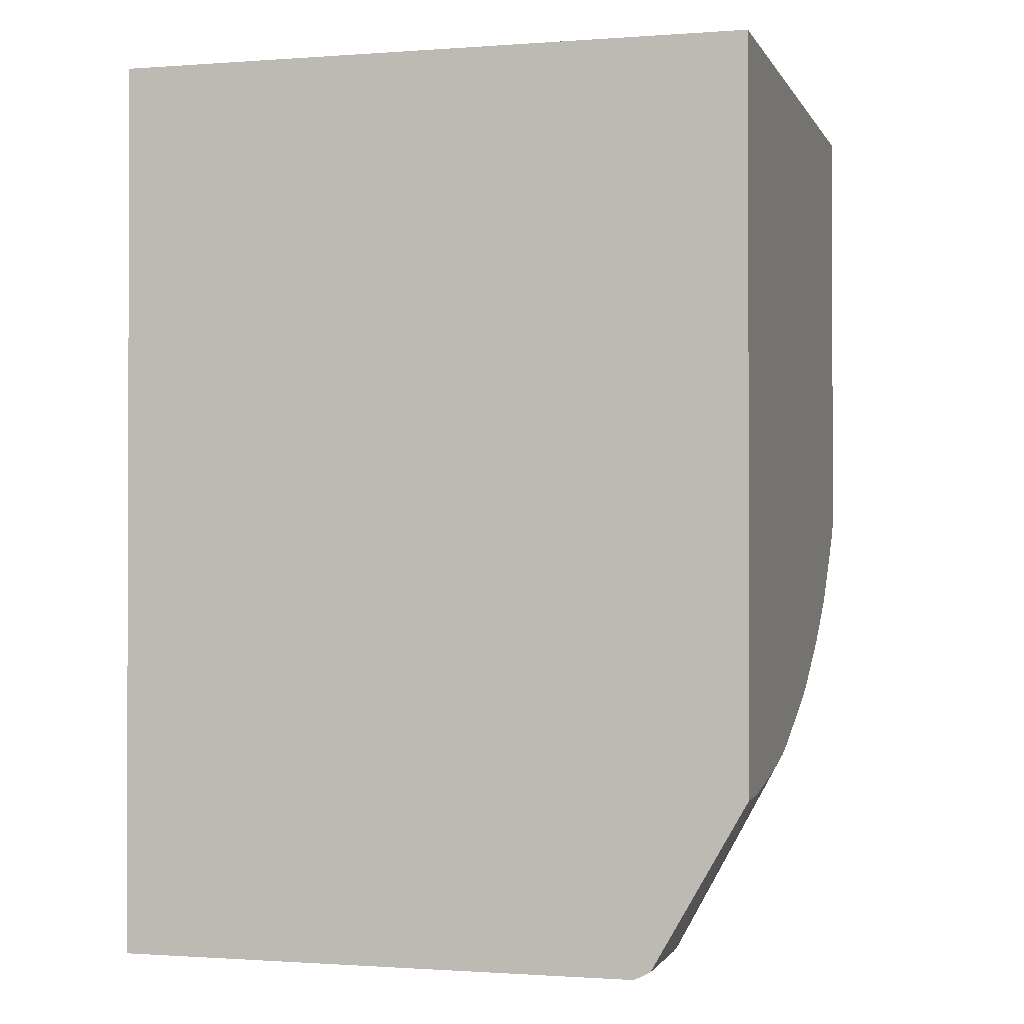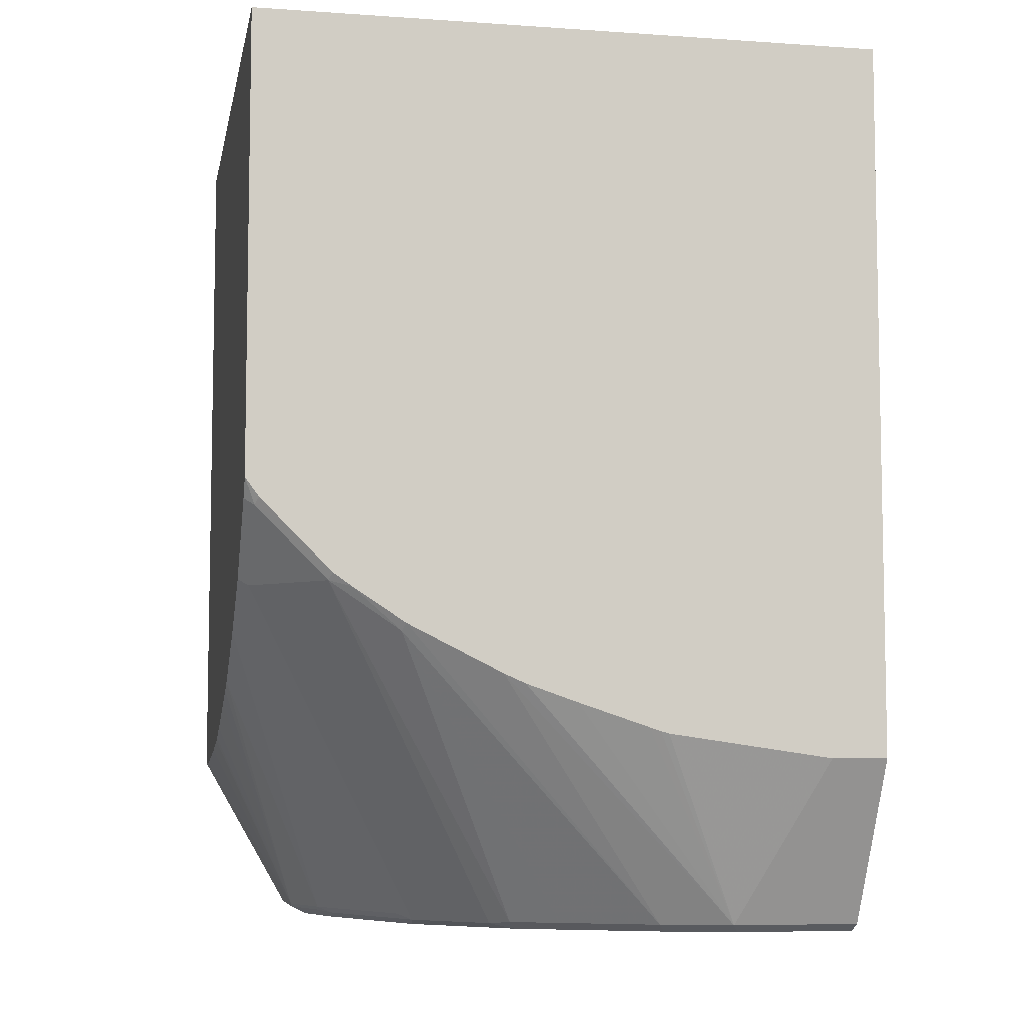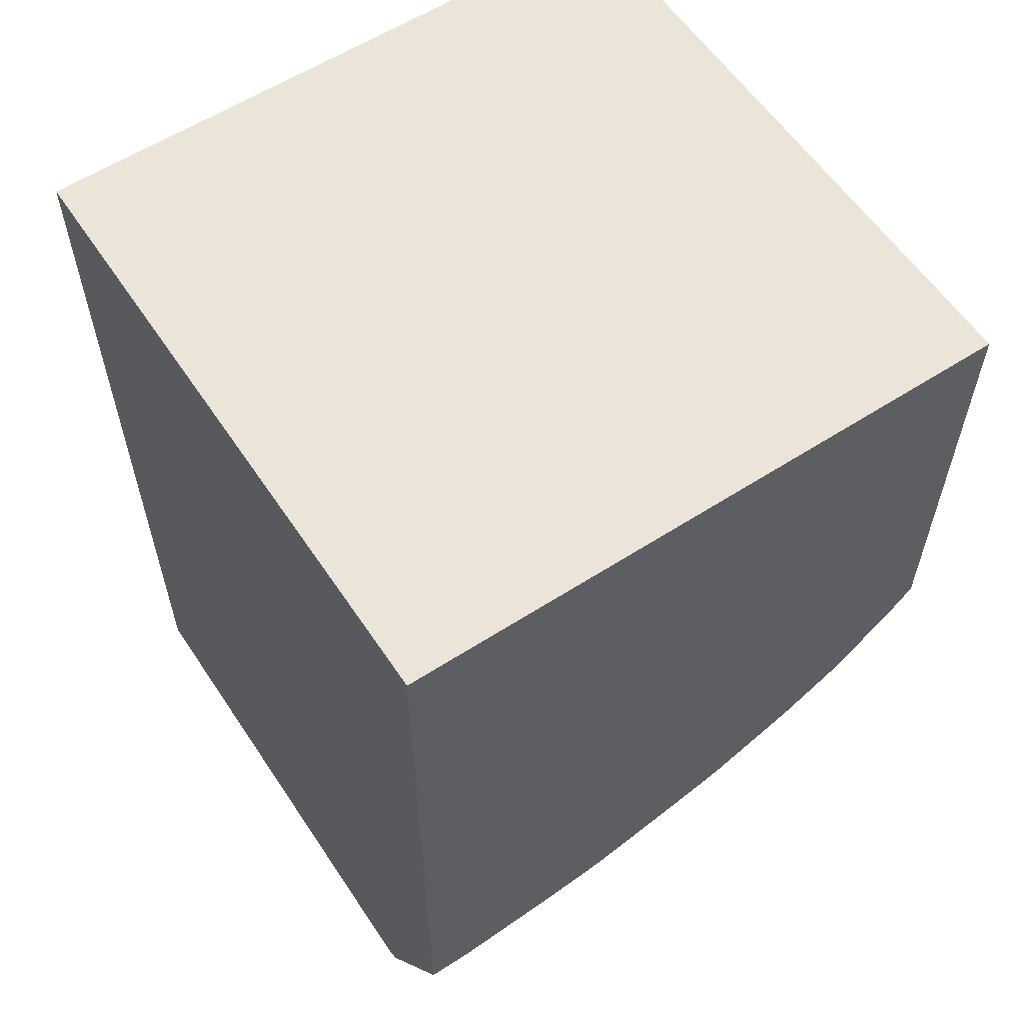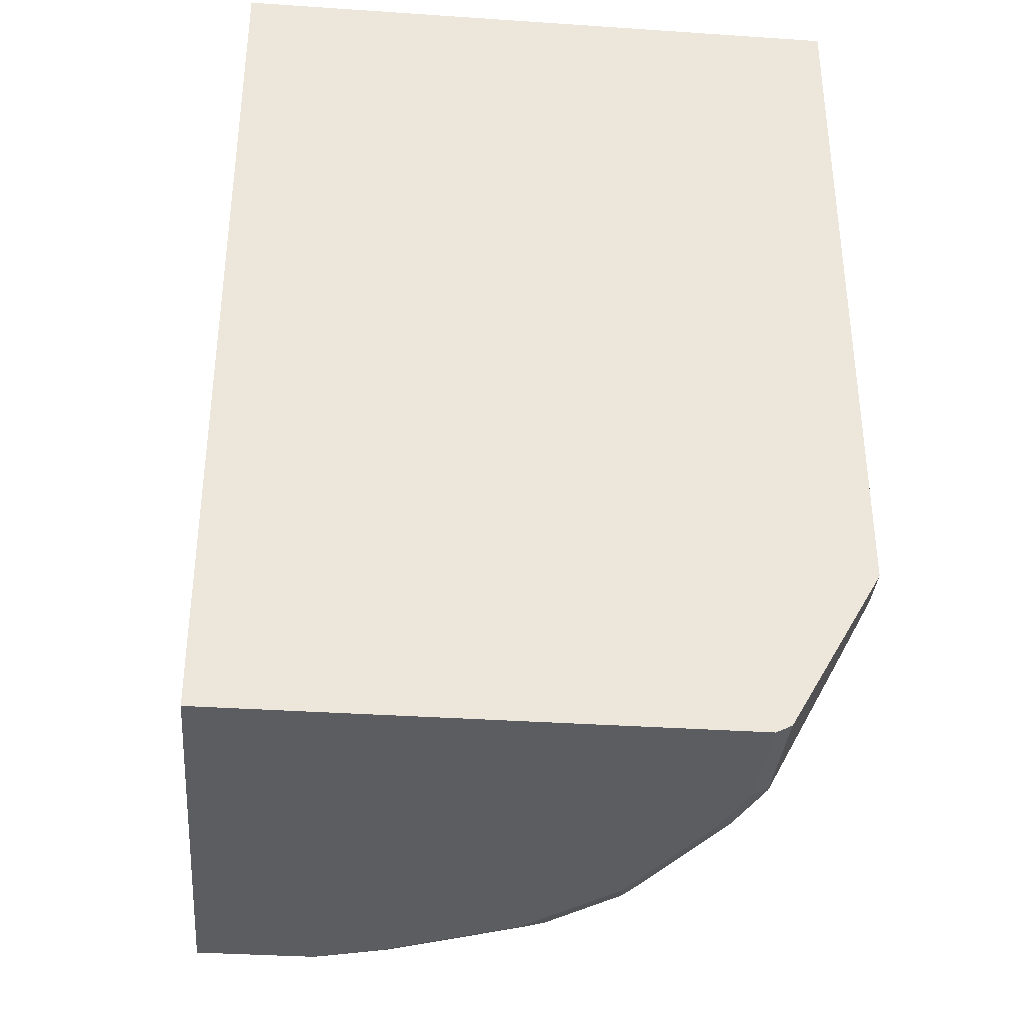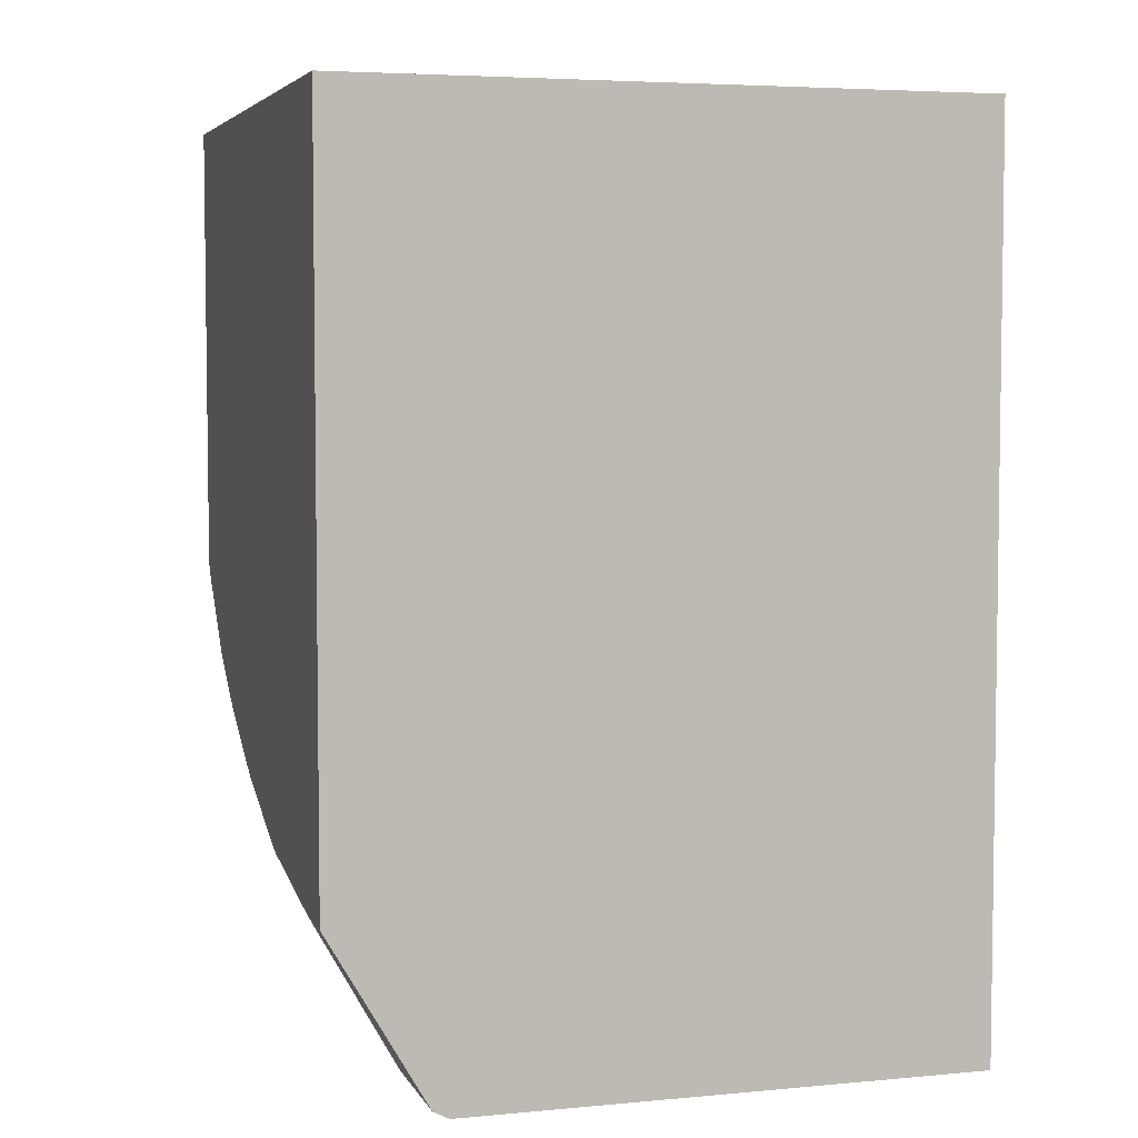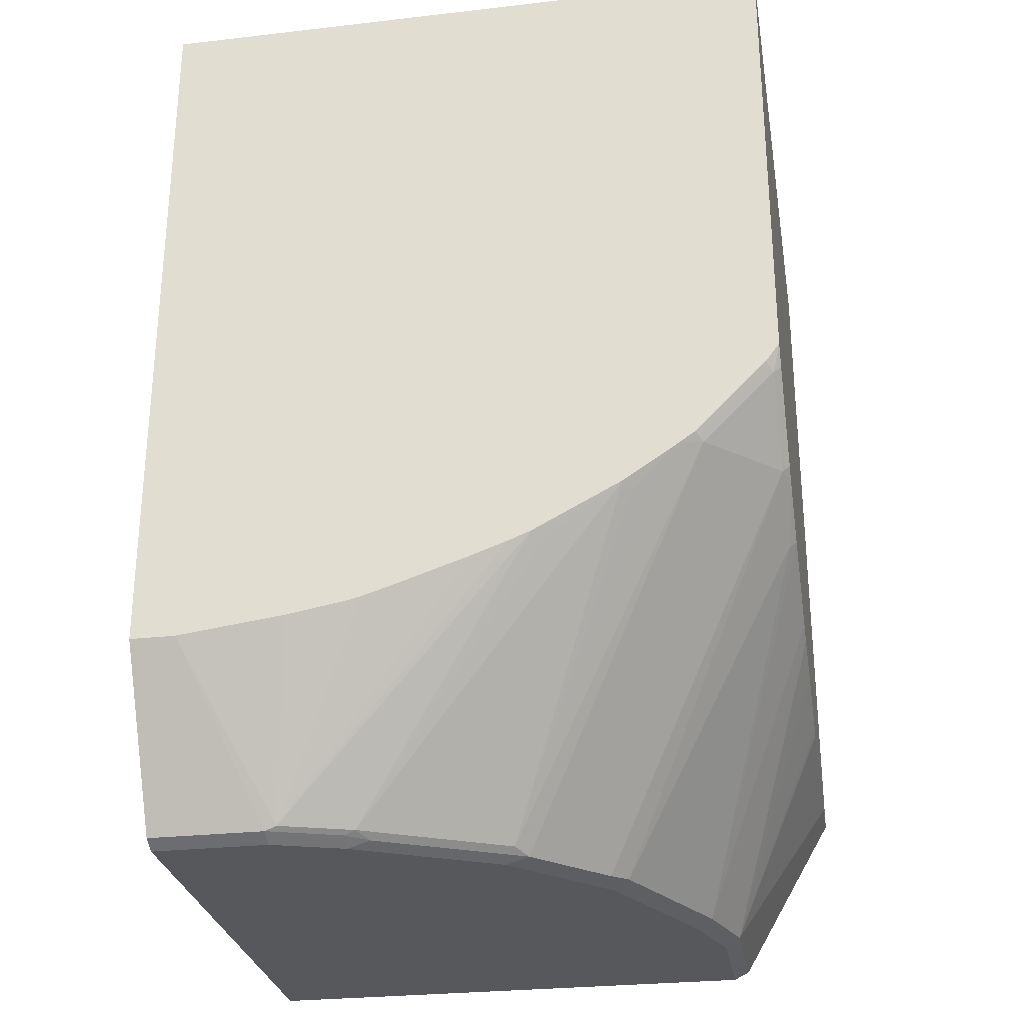
<metadata>
{"format":"obj","ext":"obj","renderer":"f3d","projection":"perspective","resolution":1024,"background":"white","views":[{"elev":-1.0,"azim":15.4,"up":"+Y"},{"elev":-6.9,"azim":169.3,"up":"+Y"},{"elev":59.0,"azim":56.5,"up":"+Y"},{"elev":-35.4,"azim":-5.1,"up":"+Y"},{"elev":4.9,"azim":-106.5,"up":"+Y"},{"elev":-28.2,"azim":99.6,"up":"+Y"}]}
</metadata>
<code>
v -0.003578 -0.4245 -0.4245
v -0.003578 -0.4245 -0.001792
v -0.003578 -0.4227 -0.428
v 0.09648 -0.4245 -0.4245
v 0.4245 -0.4245 -0.001792
v -0.003578 0.3087 -0.001792
v -0.003578 -0.418 -0.4373
v 0.1029 -0.418 -0.4373
v 0.1544 -0.4245 -0.4052
v 0.4245 -0.4245 -0.09652
v 0.4374 -0.418 -0.001792
v 0.5148 0.3087 -0.001792
v 0.5148 0.3108 -0.5171
v -0.003578 0.3087 -0.5171
v -0.003578 -0.2817 -0.5171
v 0.1608 -0.418 -0.4181
v 0.04249 -0.2817 -0.5171
v 0.1776 -0.2624 -0.5171
v 0.1843 -0.2605 -0.5171
v 0.1934 -0.2575 -0.5171
v 0.2513 -0.2382 -0.5171
v 0.2933 -0.2238 -0.5171
v 0.3107 -0.2161 -0.5171
v 0.2316 -0.4245 -0.3666
v 0.4052 -0.4245 -0.1544
v 0.4374 -0.418 -0.09652
v 0.5148 -0.2829 -0.001792
v 0.5148 -0.066 -0.5171
v 0.238 -0.418 -0.3795
v 0.3878 -0.1775 -0.5171
v 0.3907 -0.1832 -0.5113
v 0.2701 -0.4245 -0.3473
v 0.3859 -0.4245 -0.193
v 0.4076 -0.4196 -0.1737
v 0.418 -0.418 -0.1544
v 0.4196 -0.4148 -0.164
v 0.4389 -0.4148 -0.1062
v 0.5148 -0.2829 -0.03862
v 0.5148 -0.08126 -0.5058
v 0.5065 -0.0868 -0.5113
v 0.5036 -0.08097 -0.5171
v 0.2766 -0.418 -0.3601
v 0.4308 -0.1495 -0.5171
v 0.4486 -0.1447 -0.5113
v 0.2918 -0.4196 -0.3473
v 0.3087 -0.4245 -0.3087
v 0.3473 -0.4245 -0.2701
v 0.3497 -0.4196 -0.2894
v 0.369 -0.4196 -0.2509
v 0.3811 -0.4148 -0.2412
v 0.5148 -0.1778 -0.39
v 0.5081 -0.2187 -0.328
v 0.5148 -0.2153 -0.318
v 0.5148 -0.2523 -0.2123
v 0.5148 -0.2562 -0.2
v 0.5148 -0.261 -0.1844
v 0.5148 -0.2636 -0.1737
v 0.5148 -0.2716 -0.1267
v 0.5148 -0.2224 -0.3002
v 0.5148 -0.2331 -0.2701
v 0.5148 -0.1392 -0.4479
v 0.4843 -0.1003 -0.5171
v 0.5065 -0.1254 -0.4727
v 0.4457 -0.1389 -0.5171
v 0.4872 -0.1447 -0.4727
v 0.328 -0.4245 -0.2894
v 0.3617 -0.4148 -0.2797
v 0.5065 -0.1447 -0.4534
v 0.5065 -0.1832 -0.3956
v 0.5148 -0.1495 -0.4331
f 36 53 37
f 31 43 44
f 31 44 42
f 32 42 45
f 32 45 46
f 33 47 48
f 34 36 35
f 34 49 50
f 34 50 36
f 36 50 51
f 36 51 52
f 30 43 31
f 36 52 53
f 33 48 49
f 29 31 42
f 25 49 34
f 28 39 40
f 26 37 38
f 26 36 37
f 26 35 36
f 25 35 26
f 25 34 35
f 25 33 49
f 24 42 32
f 24 29 42
f 16 31 29
f 16 30 31
f 16 23 30
f 37 54 55
f 13 17 15
f 28 40 41
f 37 55 56
f 48 67 50
f 37 57 58
f 13 18 17
f 67 70 69
f 67 68 70
f 63 68 65
f 61 68 63
f 61 70 68
f 51 69 70
f 51 67 69
f 51 53 52
f 50 67 51
f 48 68 67
f 48 65 68
f 48 50 49
f 47 66 48
f 46 48 66
f 45 48 46
f 44 48 45
f 37 58 38
f 37 53 59
f 37 59 60
f 37 60 54
f 39 61 40
f 40 62 41
f 37 56 57
f 40 61 63
f 40 65 44
f 40 44 64
f 40 64 62
f 42 44 45
f 43 64 44
f 44 65 48
f 40 63 65
f 13 19 18
f 13 15 14
f 13 21 20
f 7 17 8
f 7 15 17
f 6 13 14
f 6 12 13
f 5 26 11
f 5 10 26
f 4 16 9
f 4 8 16
f 3 8 4
f 3 7 8
f 2 12 6
f 2 27 12
f 2 11 27
f 2 5 11
f 1 5 2
f 1 10 5
f 1 25 10
f 13 20 19
f 1 2 6
f 1 6 14
f 1 14 15
f 1 15 7
f 1 7 3
f 8 17 18
f 1 3 4
f 1 9 24
f 1 24 32
f 1 32 46
f 1 46 66
f 1 66 47
f 1 47 33
f 1 4 9
f 8 18 19
f 1 33 25
f 8 20 21
f 13 22 21
f 8 19 20
f 13 23 22
f 13 30 23
f 13 43 30
f 13 64 43
f 13 62 64
f 13 41 62
f 12 28 13
f 12 39 28
f 12 61 39
f 12 70 61
f 12 51 70
f 12 53 51
f 12 59 53
f 13 28 41
f 12 54 60
f 8 22 23
f 12 60 59
f 8 23 16
f 9 16 29
f 9 29 24
f 11 26 38
f 11 38 27
f 10 25 26
f 12 27 38
f 12 38 58
f 12 58 57
f 12 57 56
f 12 56 55
f 12 55 54
f 8 21 22

</code>
